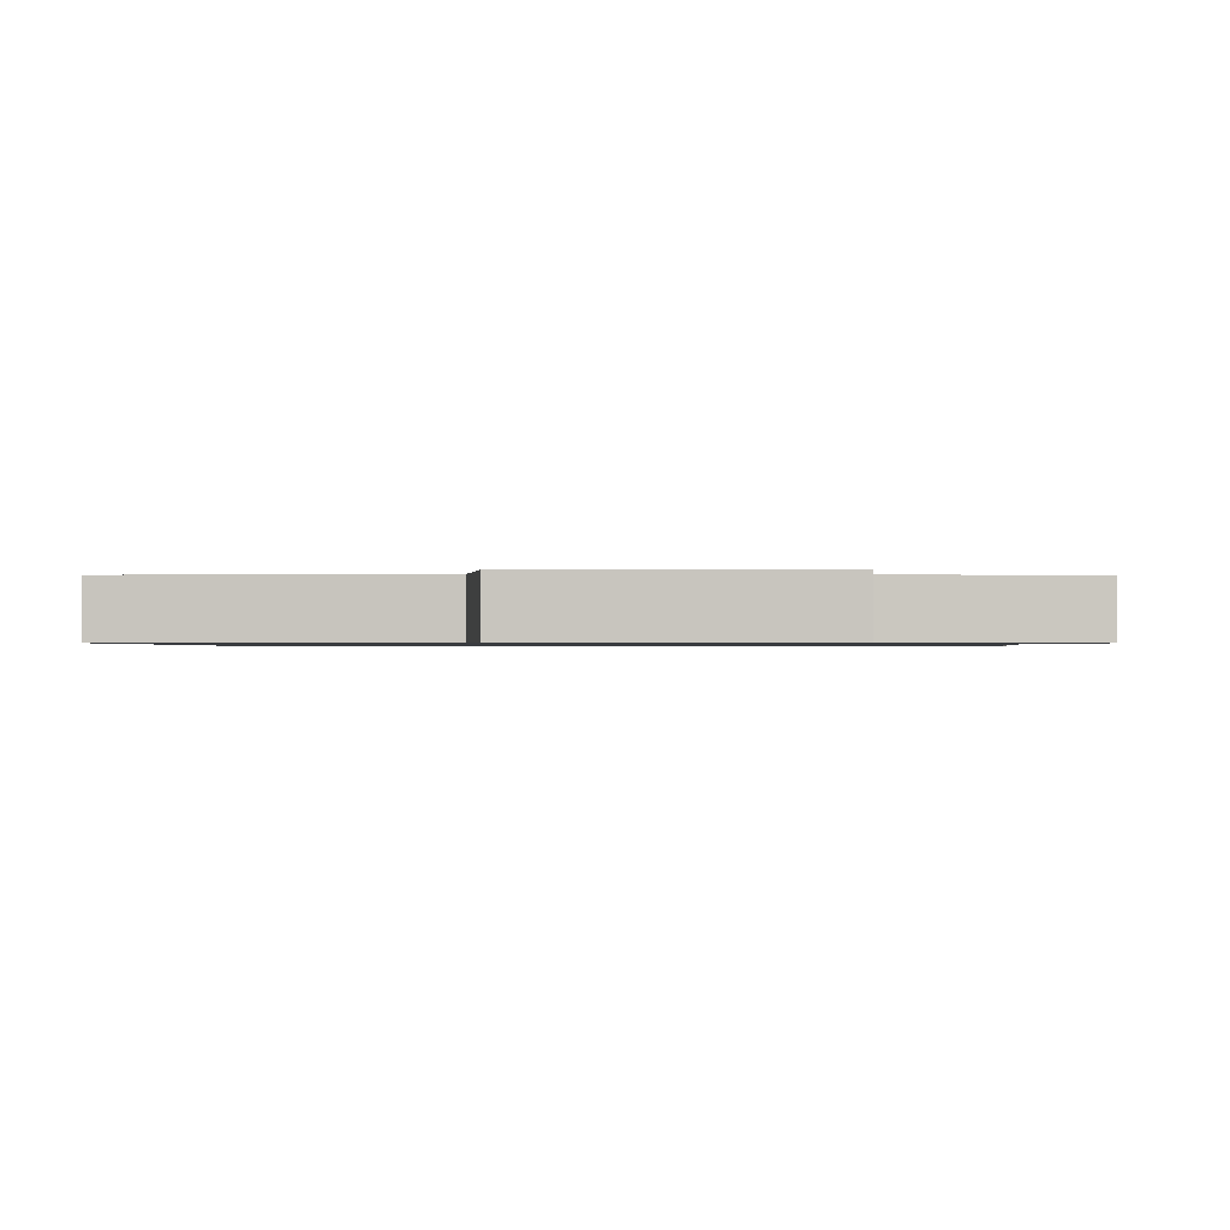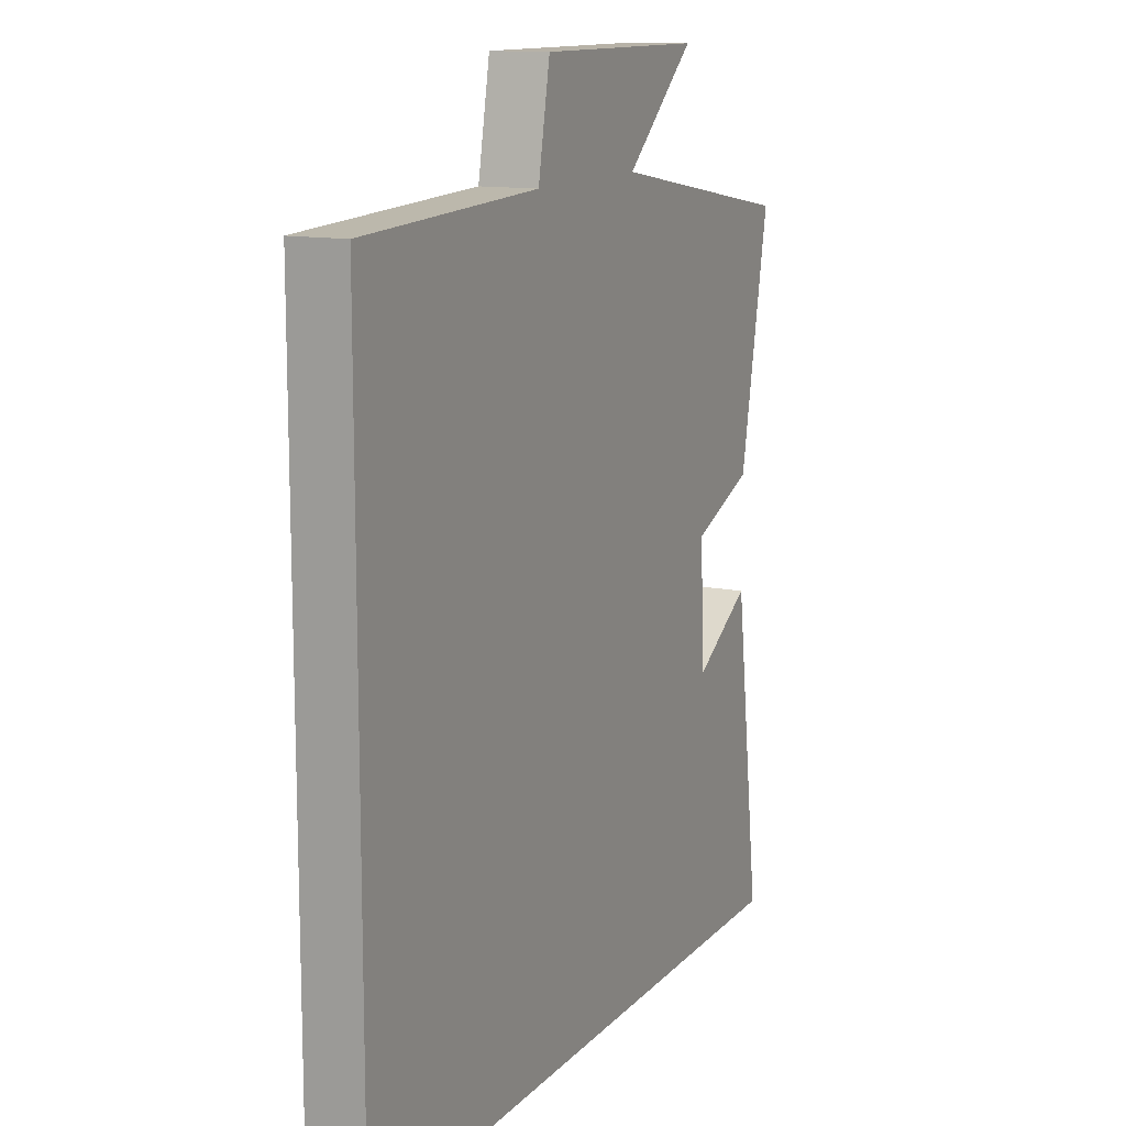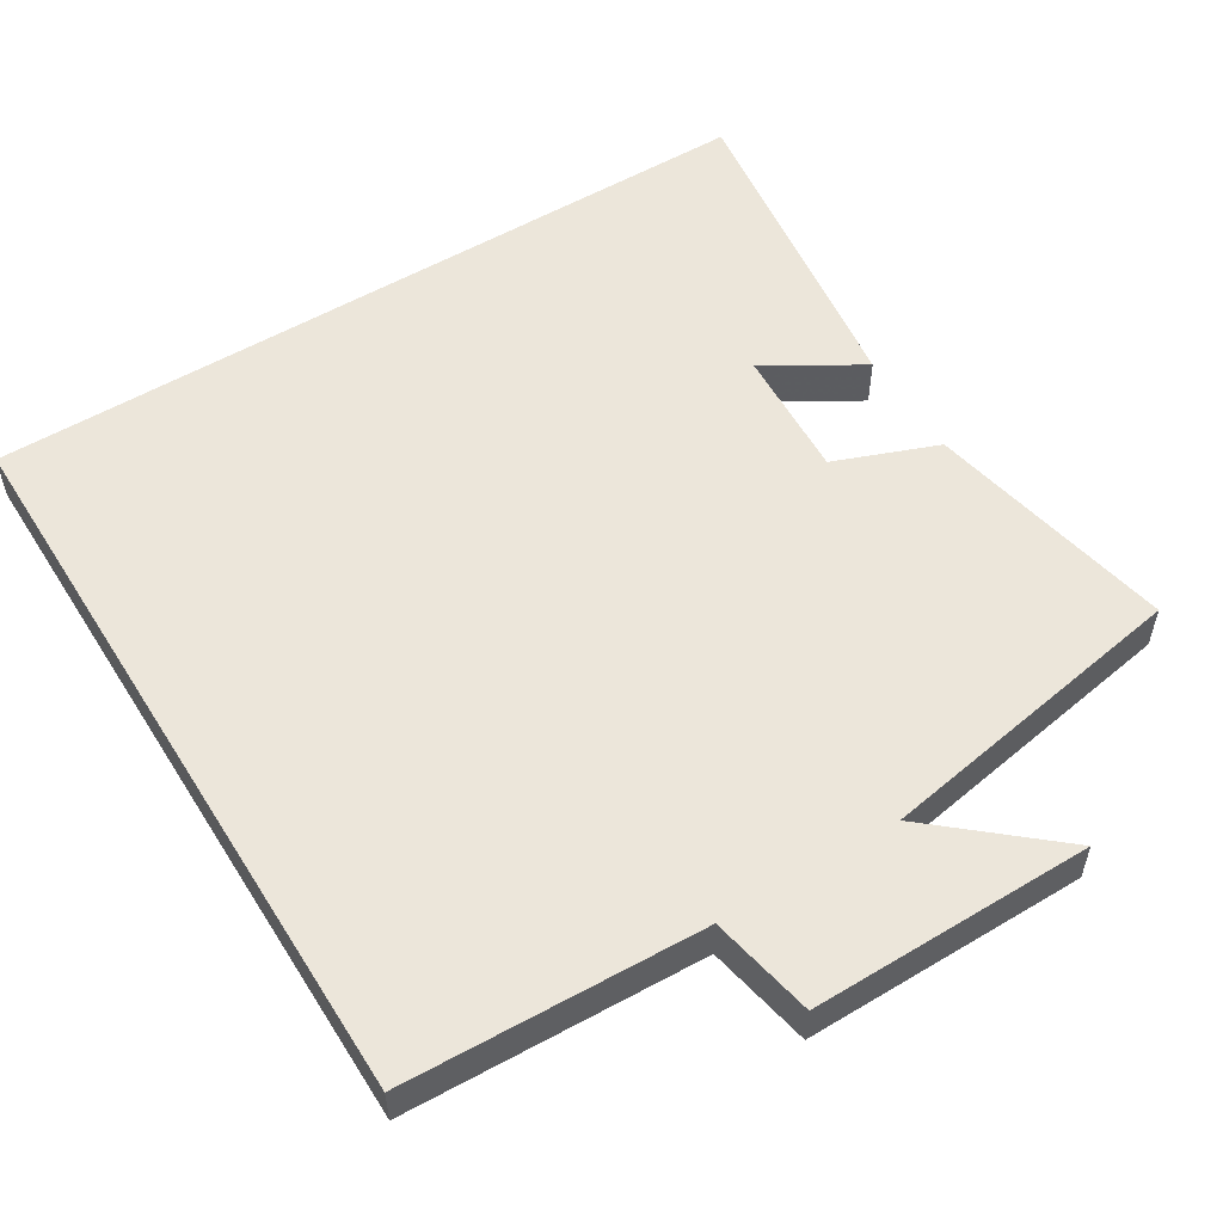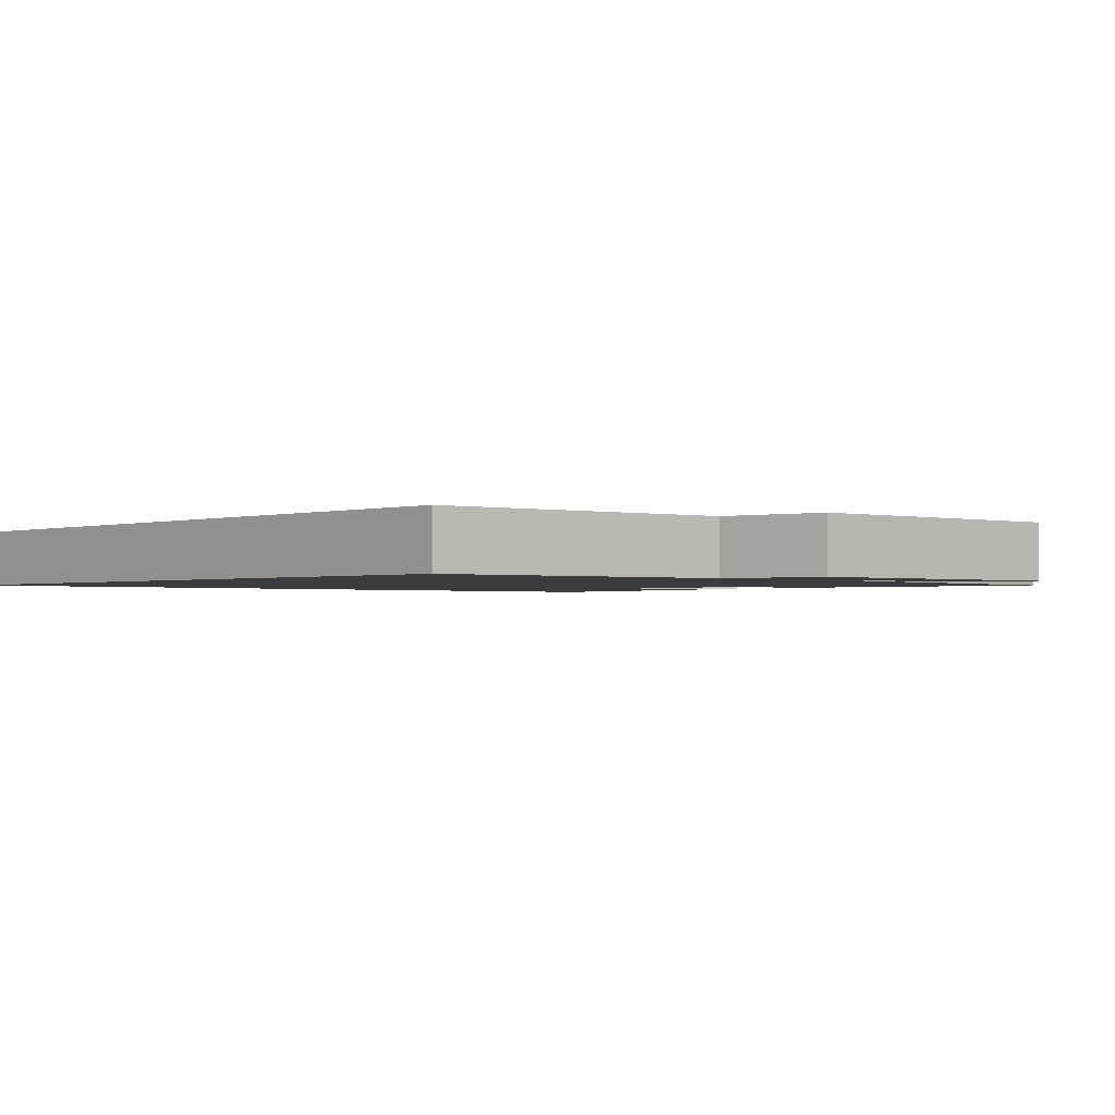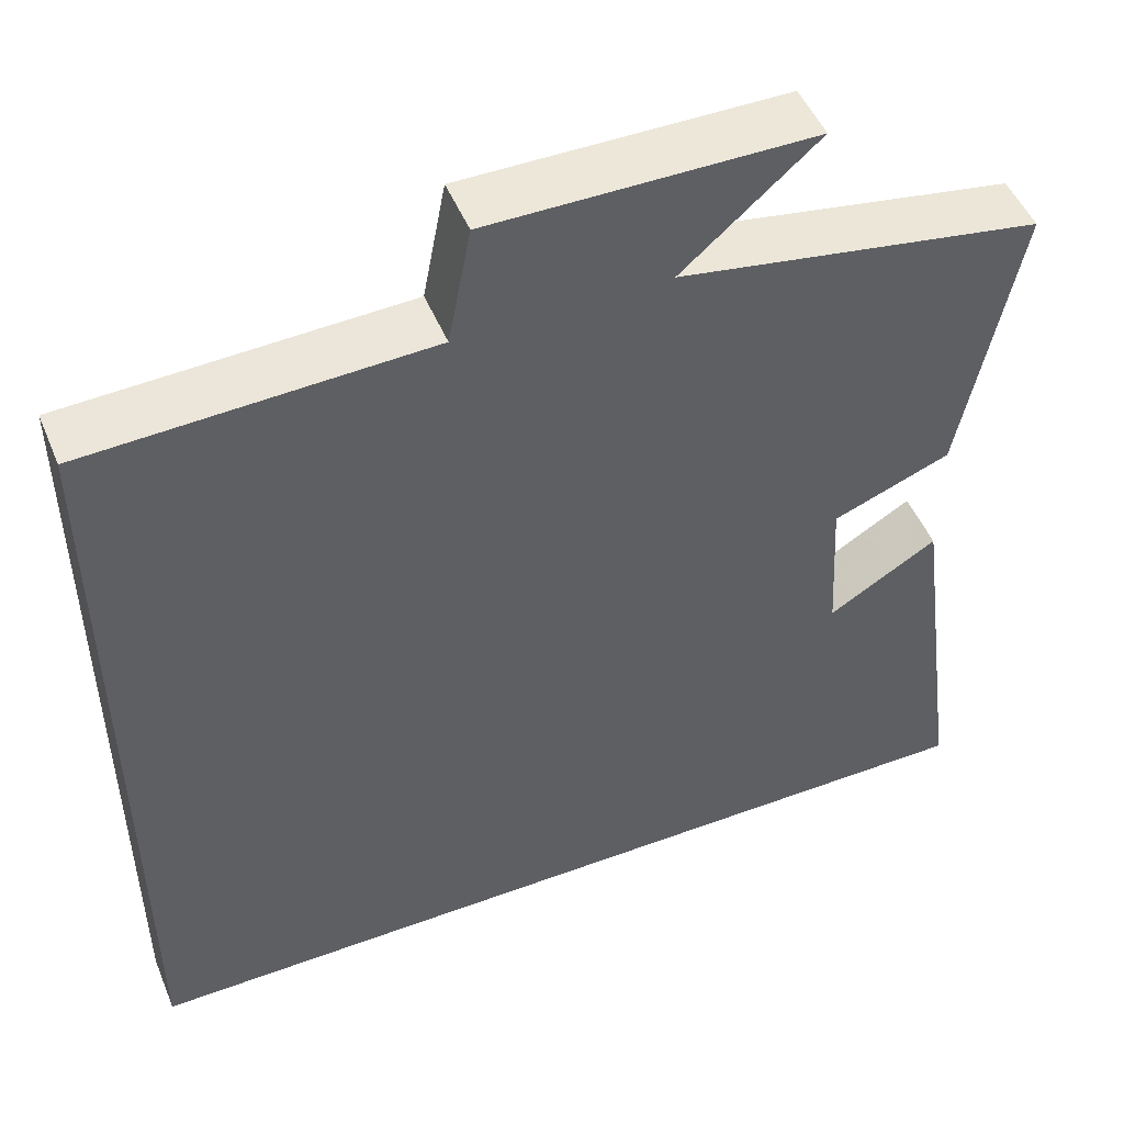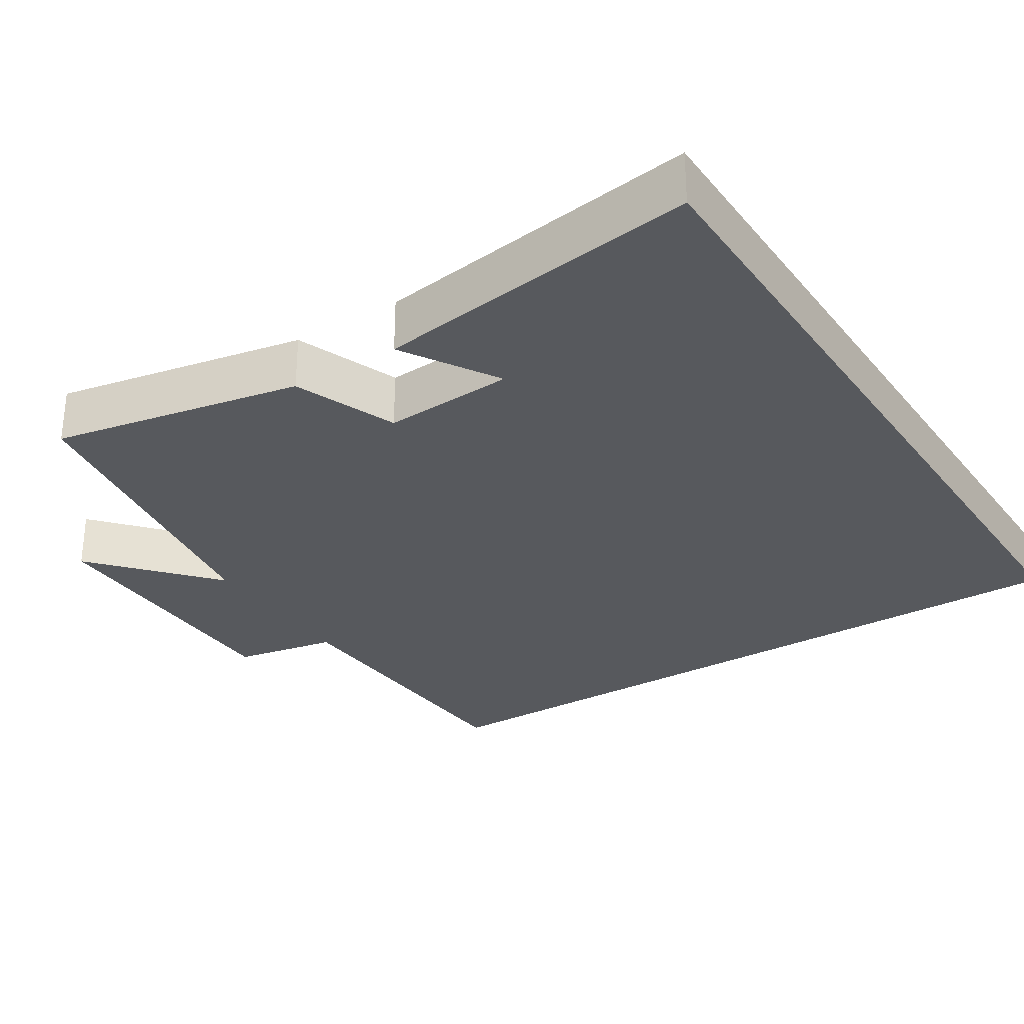
<metadata>
{"format":"obj","ext":"obj","renderer":"f3d","projection":"perspective","resolution":1024,"background":"white","views":[{"elev":-0.9,"azim":2.1,"up":"+Y"},{"elev":12.8,"azim":-65.0,"up":"+Z"},{"elev":54.6,"azim":-31.8,"up":"+Y"},{"elev":-1.6,"azim":-41.2,"up":"+Y"},{"elev":49.4,"azim":-22.2,"up":"+Z"},{"elev":-29.7,"azim":122.8,"up":"+Y"}]}
</metadata>
<code>
v 0.566 0.07 0.427
v 0.5 0.07 0.092
v 0.362 0.07 0.039
v 0.372 0.07 -0.137
v 0.5 0.07 -0.06
v 0.56 0.07 -0.5
v -0.5 0.07 -0.5
v -0.5 0.07 0.485
v -0.102 0.07 0.5
v -0.075 0.07 0.639
v 0.301 0.07 0.637
v 0.142 0.07 0.5
v 0.566 0 0.427
v 0.5 0 0.092
v 0.362 0 0.039
v 0.372 0 -0.137
v 0.5 0 -0.06
v 0.56 0 -0.5
v -0.5 0 -0.5
v -0.5 0 0.485
v -0.102 0 0.5
v -0.075 0 0.639
v 0.301 0 0.637
v 0.142 0 0.5
f 9 10 11 12
f 1 2 3
f 12 1 3
f 9 12 3
f 8 9 3 4
f 7 8 4
f 6 7 4
f 4 5 6
f 24 23 22 21
f 15 14 13
f 15 13 24
f 15 24 21
f 16 15 21 20
f 16 20 19
f 16 19 18
f 18 17 16
f 1 13 14 2
f 2 14 15 3
f 3 15 16 4
f 4 16 17 5
f 5 17 18 6
f 6 18 19 7
f 7 19 20 8
f 8 20 21 9
f 9 21 22 10
f 10 22 23 11
f 11 23 24 12
f 12 24 13 1

</code>
